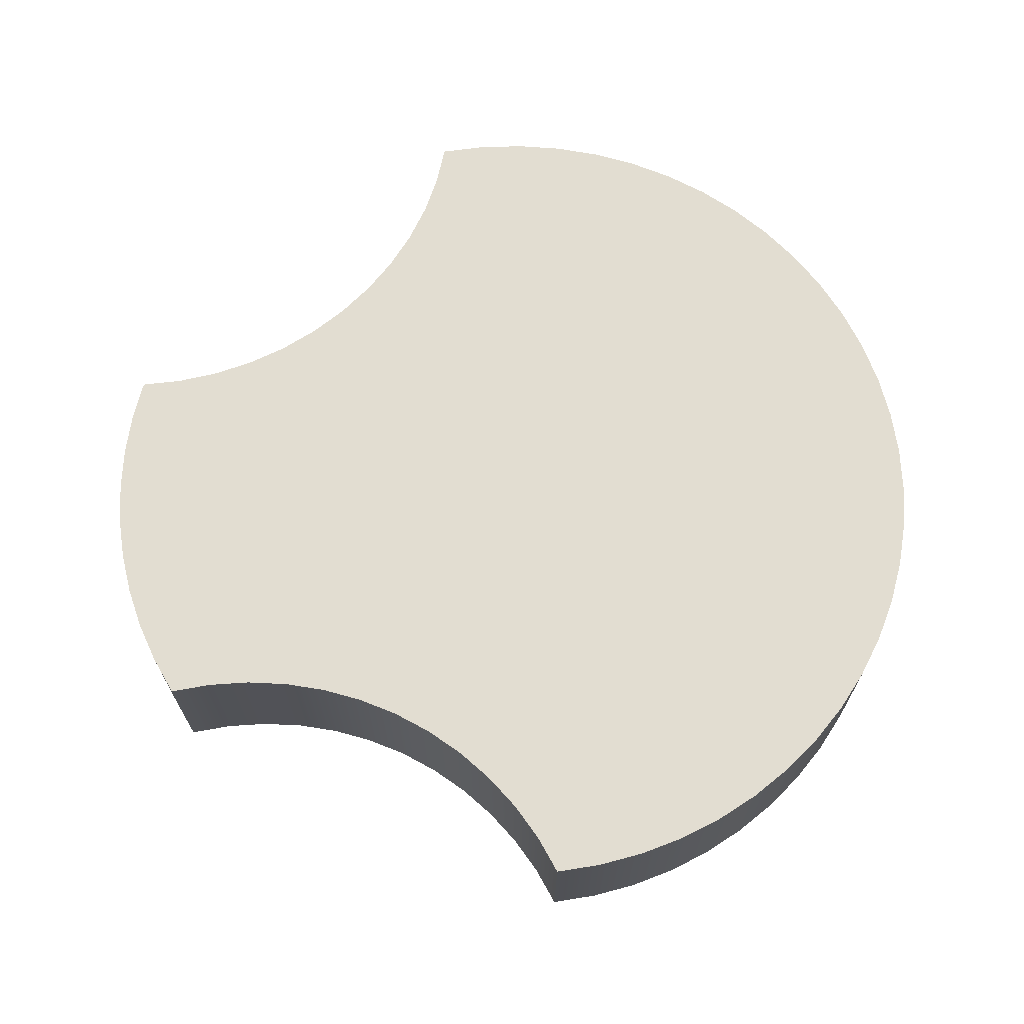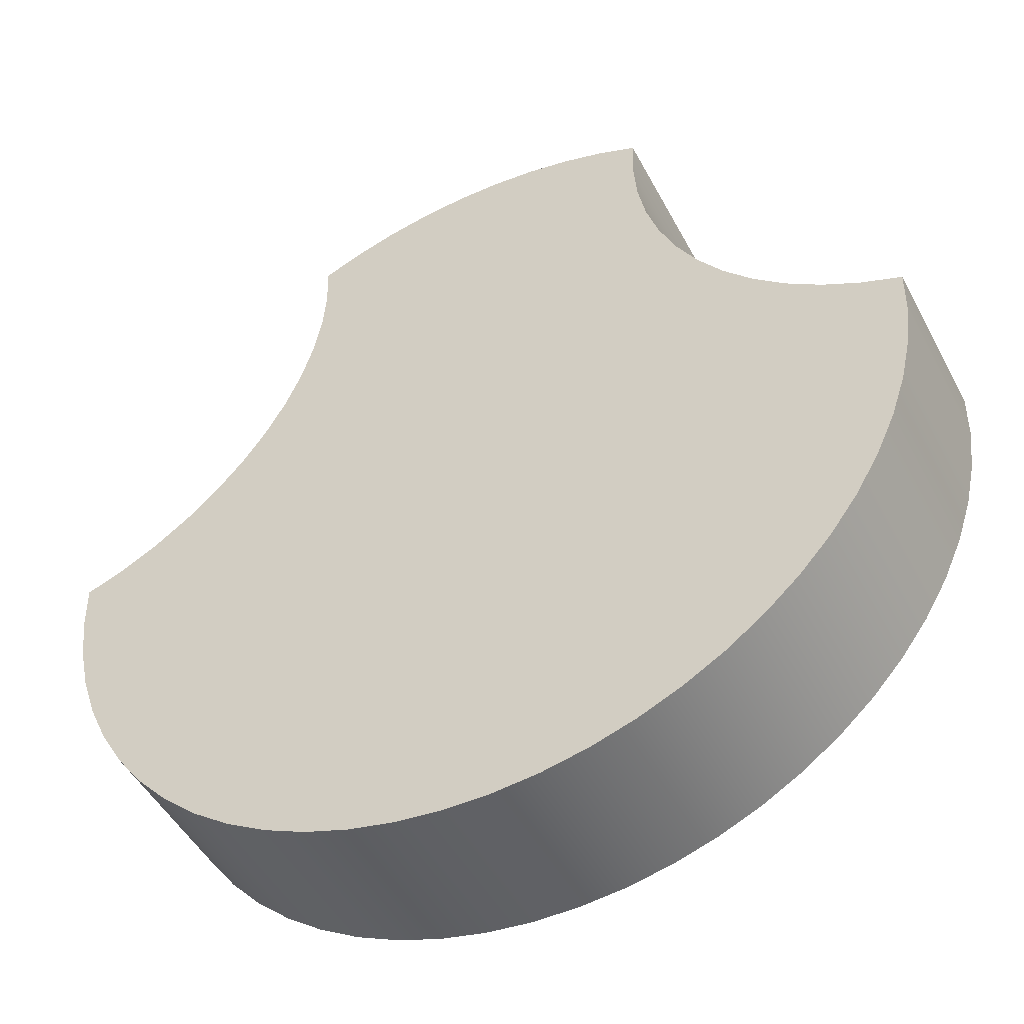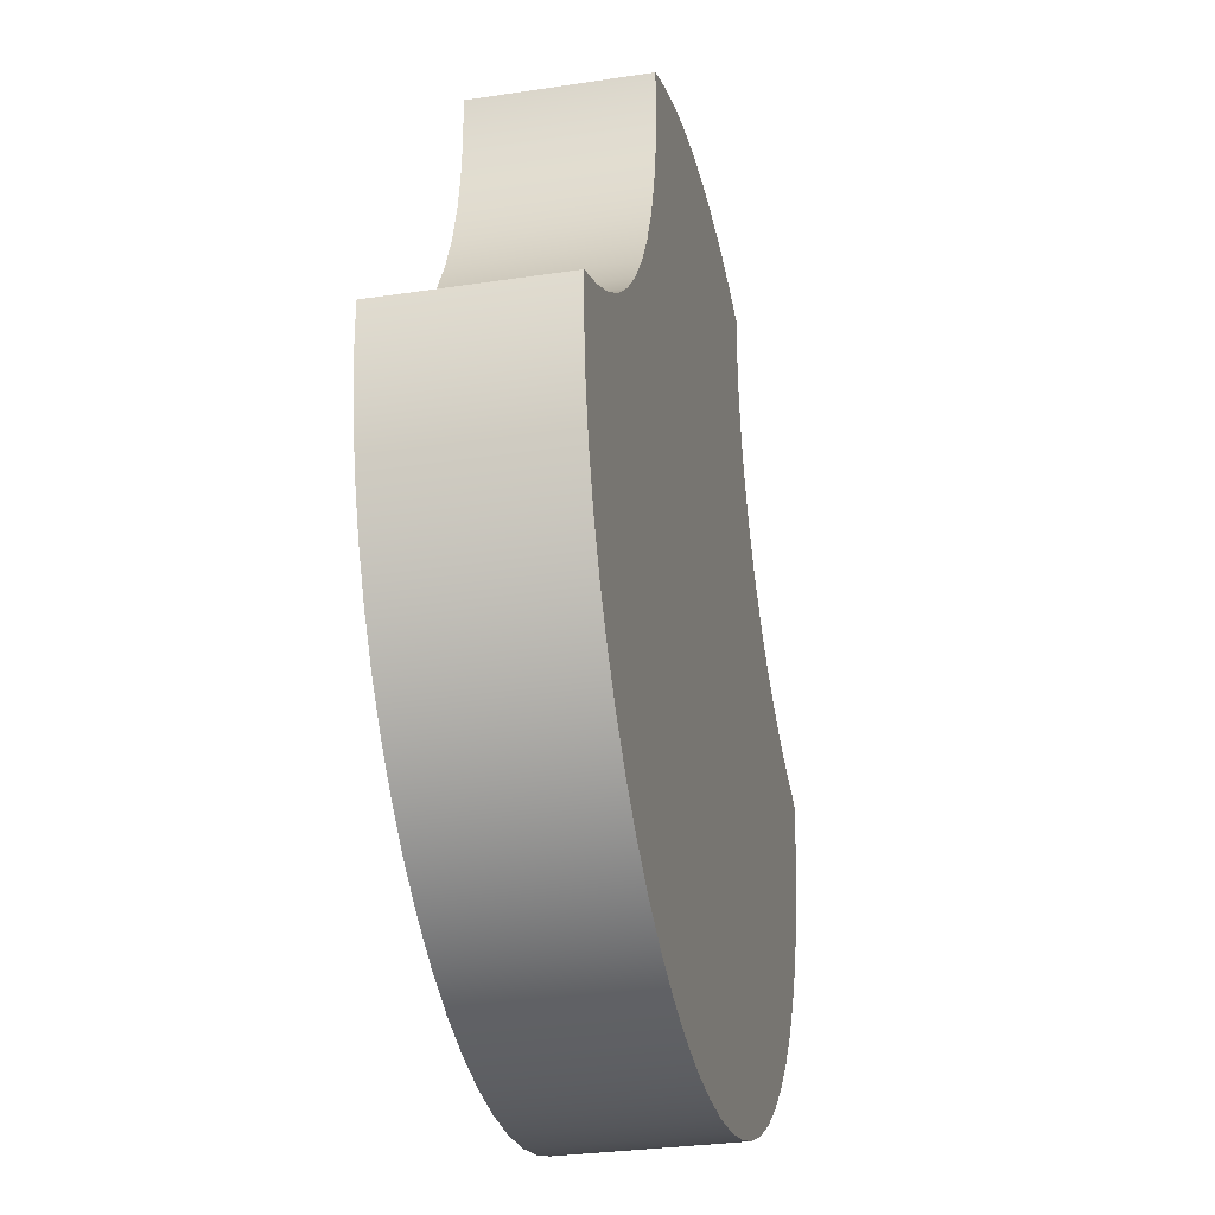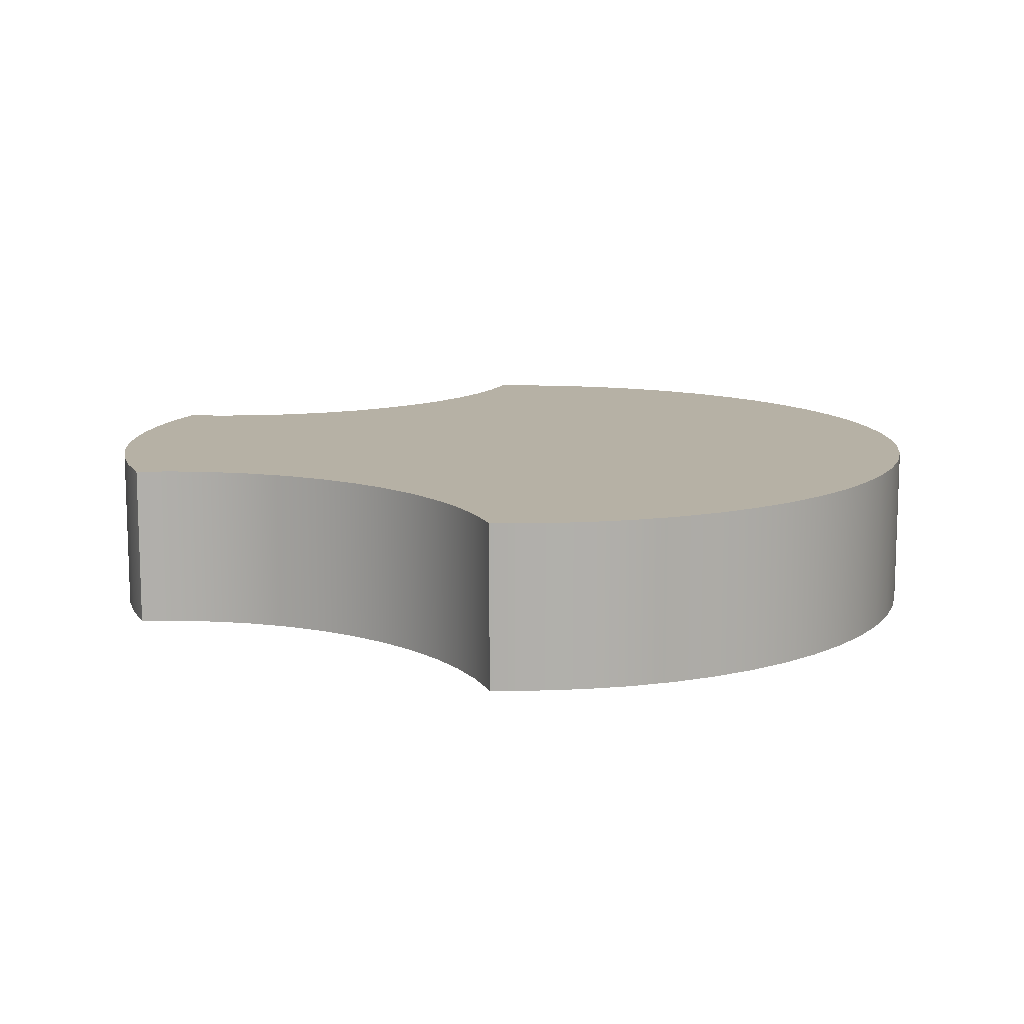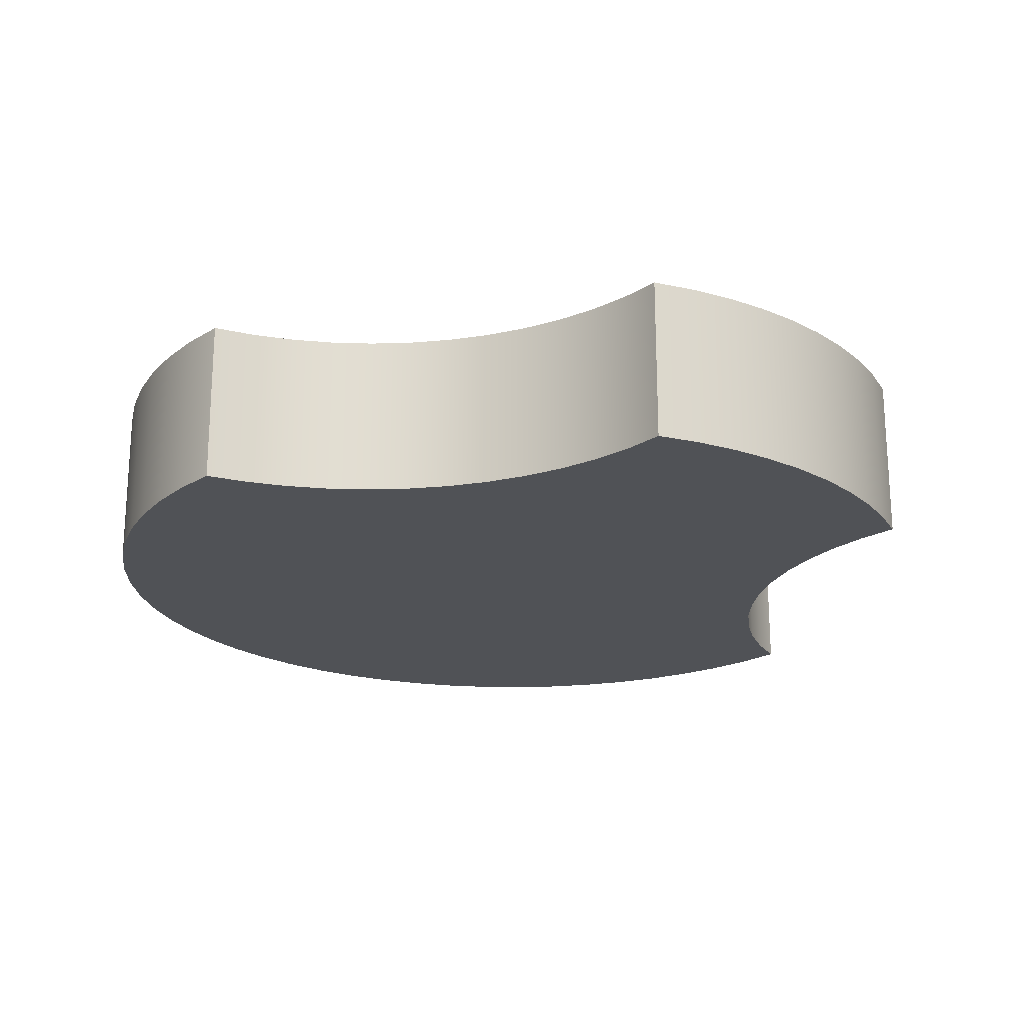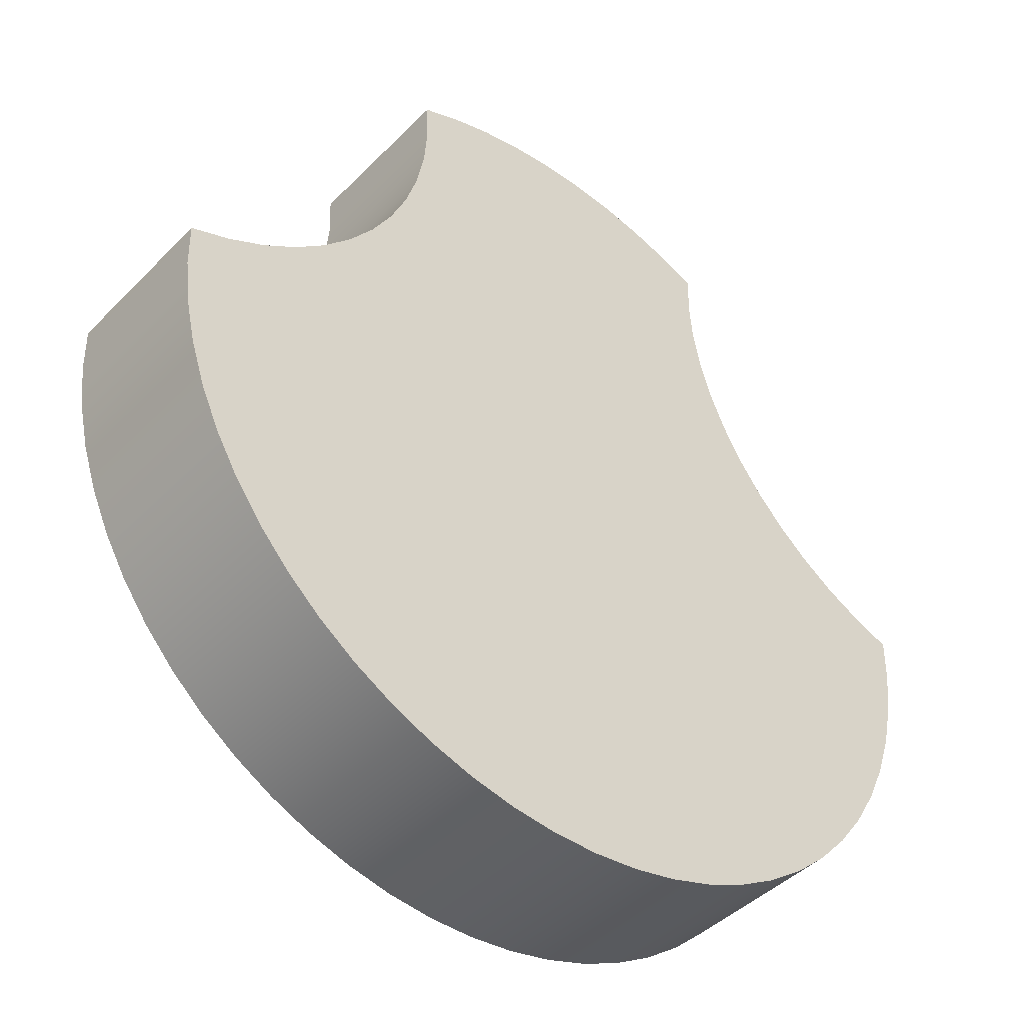
<metadata>
{"format":"obj","ext":"obj","renderer":"f3d","projection":"perspective","resolution":1024,"background":"white","views":[{"elev":68.5,"azim":81.6,"up":"+Y"},{"elev":-48.0,"azim":-153.1,"up":"+Z"},{"elev":-29.5,"azim":102.7,"up":"+Z"},{"elev":12.0,"azim":90.6,"up":"+Y"},{"elev":-21.1,"azim":-43.5,"up":"+Y"},{"elev":-43.2,"azim":-40.3,"up":"+Z"}]}
</metadata>
<code>
v -0.504 0.225 1.089
v -0.3969 0.225 1.132
v -0.2862 0.225 1.165
v -0.1728 0.225 1.187
v -0.05777 0.225 1.199
v 0.05777 0.225 1.199
v 0.1728 0.225 1.187
v 0.2862 0.225 1.165
v 0.3969 0.225 1.132
v 0.504 0.225 1.089
v 0.5003 0.225 0.9763
v 0.5093 0.225 0.8639
v 0.5309 0.225 0.7532
v 0.5649 0.225 0.6456
v 0.6108 0.225 0.5425
v 0.6679 0.225 0.4453
v 0.7357 0.225 0.3551
v 0.8132 0.225 0.2732
v 0.8994 0.225 0.2004
v 0.9933 0.225 0.1379
v 1.094 0.225 0.0863
v 1.199 0.225 0.04634
v 1.197 0.225 -0.07819
v 1.183 0.225 -0.2019
v 1.156 0.225 -0.3234
v 1.116 0.225 -0.4414
v 1.064 0.225 -0.5547
v 1.001 0.225 -0.662
v 0.9269 0.225 -0.7622
v 0.8429 0.225 -0.8541
v 0.7498 0.225 -0.9369
v 0.6487 0.225 -1.01
v 0.5405 0.225 -1.071
v 0.4266 0.225 -1.122
v 0.308 0.225 -1.16
v 0.1861 0.225 -1.185
v 0.06227 0.225 -1.198
v -0.06227 0.225 -1.198
v -0.1861 0.225 -1.185
v -0.308 0.225 -1.16
v -0.4266 0.225 -1.122
v -0.5405 0.225 -1.071
v -0.6487 0.225 -1.01
v -0.7498 0.225 -0.9369
v -0.8429 0.225 -0.8541
v -0.9269 0.225 -0.7622
v -1.001 0.225 -0.662
v -1.064 0.225 -0.5547
v -1.116 0.225 -0.4414
v -1.156 0.225 -0.3234
v -1.183 0.225 -0.2019
v -1.197 0.225 -0.07819
v -1.199 0.225 0.04634
v -1.094 0.225 0.0863
v -0.9933 0.225 0.1379
v -0.8994 0.225 0.2004
v -0.8132 0.225 0.2732
v -0.7357 0.225 0.3551
v -0.6679 0.225 0.4453
v -0.6108 0.225 0.5425
v -0.5649 0.225 0.6456
v -0.5309 0.225 0.7532
v -0.5093 0.225 0.8639
v -0.5003 0.225 0.9763
v 0.504 -0.225 1.089
v 0.3969 -0.225 1.132
v 0.2862 -0.225 1.165
v 0.1728 -0.225 1.187
v 0.05777 -0.225 1.199
v -0.05777 -0.225 1.199
v -0.1728 -0.225 1.187
v -0.2862 -0.225 1.165
v -0.3969 -0.225 1.132
v -0.504 -0.225 1.089
v -0.5003 -0.225 0.9763
v -0.5093 -0.225 0.8639
v -0.5309 -0.225 0.7532
v -0.5649 -0.225 0.6456
v -0.6108 -0.225 0.5425
v -0.6679 -0.225 0.4453
v -0.7357 -0.225 0.3551
v -0.8132 -0.225 0.2732
v -0.8994 -0.225 0.2004
v -0.9933 -0.225 0.1379
v -1.094 -0.225 0.0863
v -1.199 -0.225 0.04634
v -1.197 -0.225 -0.07819
v -1.183 -0.225 -0.2019
v -1.156 -0.225 -0.3234
v -1.116 -0.225 -0.4414
v -1.064 -0.225 -0.5547
v -1.001 -0.225 -0.662
v -0.9269 -0.225 -0.7622
v -0.8429 -0.225 -0.8541
v -0.7498 -0.225 -0.9369
v -0.6487 -0.225 -1.01
v -0.5405 -0.225 -1.071
v -0.4266 -0.225 -1.122
v -0.308 -0.225 -1.16
v -0.1861 -0.225 -1.185
v -0.06227 -0.225 -1.198
v 0.06227 -0.225 -1.198
v 0.1861 -0.225 -1.185
v 0.308 -0.225 -1.16
v 0.4266 -0.225 -1.122
v 0.5405 -0.225 -1.071
v 0.6487 -0.225 -1.01
v 0.7498 -0.225 -0.9369
v 0.8429 -0.225 -0.8541
v 0.9269 -0.225 -0.7622
v 1.001 -0.225 -0.662
v 1.064 -0.225 -0.5547
v 1.116 -0.225 -0.4414
v 1.156 -0.225 -0.3234
v 1.183 -0.225 -0.2019
v 1.197 -0.225 -0.07819
v 1.199 -0.225 0.04634
v 1.094 -0.225 0.0863
v 0.9933 -0.225 0.1379
v 0.8994 -0.225 0.2004
v 0.8132 -0.225 0.2732
v 0.7357 -0.225 0.3551
v 0.6679 -0.225 0.4453
v 0.6108 -0.225 0.5425
v 0.5649 -0.225 0.6456
v 0.5309 -0.225 0.7532
v 0.5093 -0.225 0.8639
v 0.5003 -0.225 0.9763
v 1.199 -0.225 0.04634
v 1.199 0.225 0.04634
v 1.094 0.225 0.0863
v 0.9933 0.225 0.1379
v 0.8994 0.225 0.2004
v 0.8132 0.225 0.2732
v 0.7357 0.225 0.3551
v 0.6679 0.225 0.4453
v 0.6108 0.225 0.5425
v 0.5649 0.225 0.6456
v 0.5309 0.225 0.7532
v 0.5093 0.225 0.8639
v 0.5003 0.225 0.9763
v 0.504 0.225 1.089
v 0.504 -0.225 1.089
v 0.5003 -0.225 0.9763
v 0.5093 -0.225 0.8639
v 0.5309 -0.225 0.7532
v 0.5649 -0.225 0.6456
v 0.6108 -0.225 0.5425
v 0.6679 -0.225 0.4453
v 0.7357 -0.225 0.3551
v 0.8132 -0.225 0.2732
v 0.8994 -0.225 0.2004
v 0.9933 -0.225 0.1379
v 1.094 -0.225 0.0863
v -1.199 -0.225 0.04634
v -1.199 0.225 0.04634
v -1.197 0.225 -0.07819
v -1.183 0.225 -0.2019
v -1.156 0.225 -0.3234
v -1.116 0.225 -0.4414
v -1.064 0.225 -0.5547
v -1.001 0.225 -0.662
v -0.9269 0.225 -0.7622
v -0.8429 0.225 -0.8541
v -0.7498 0.225 -0.9369
v -0.6487 0.225 -1.01
v -0.5405 0.225 -1.071
v -0.4266 0.225 -1.122
v -0.308 0.225 -1.16
v -0.1861 0.225 -1.185
v -0.06227 0.225 -1.198
v 0.06227 0.225 -1.198
v 0.1861 0.225 -1.185
v 0.308 0.225 -1.16
v 0.4266 0.225 -1.122
v 0.5405 0.225 -1.071
v 0.6487 0.225 -1.01
v 0.7498 0.225 -0.9369
v 0.8429 0.225 -0.8541
v 0.9269 0.225 -0.7622
v 1.001 0.225 -0.662
v 1.064 0.225 -0.5547
v 1.116 0.225 -0.4414
v 1.156 0.225 -0.3234
v 1.183 0.225 -0.2019
v 1.197 0.225 -0.07819
v 1.199 0.225 0.04634
v 1.199 -0.225 0.04634
v 1.197 -0.225 -0.07819
v 1.183 -0.225 -0.2019
v 1.156 -0.225 -0.3234
v 1.116 -0.225 -0.4414
v 1.064 -0.225 -0.5547
v 1.001 -0.225 -0.662
v 0.9269 -0.225 -0.7622
v 0.8429 -0.225 -0.8541
v 0.7498 -0.225 -0.9369
v 0.6487 -0.225 -1.01
v 0.5405 -0.225 -1.071
v 0.4266 -0.225 -1.122
v 0.308 -0.225 -1.16
v 0.1861 -0.225 -1.185
v 0.06227 -0.225 -1.198
v -0.06227 -0.225 -1.198
v -0.1861 -0.225 -1.185
v -0.308 -0.225 -1.16
v -0.4266 -0.225 -1.122
v -0.5405 -0.225 -1.071
v -0.6487 -0.225 -1.01
v -0.7498 -0.225 -0.9369
v -0.8429 -0.225 -0.8541
v -0.9269 -0.225 -0.7622
v -1.001 -0.225 -0.662
v -1.064 -0.225 -0.5547
v -1.116 -0.225 -0.4414
v -1.156 -0.225 -0.3234
v -1.183 -0.225 -0.2019
v -1.197 -0.225 -0.07819
v 0.504 -0.225 1.089
v 0.504 0.225 1.089
v 0.3969 0.225 1.132
v 0.2862 0.225 1.165
v 0.1728 0.225 1.187
v 0.05777 0.225 1.199
v -0.05777 0.225 1.199
v -0.1728 0.225 1.187
v -0.2862 0.225 1.165
v -0.3969 0.225 1.132
v -0.504 0.225 1.089
v -0.504 -0.225 1.089
v -0.3969 -0.225 1.132
v -0.2862 -0.225 1.165
v -0.1728 -0.225 1.187
v -0.05777 -0.225 1.199
v 0.05777 -0.225 1.199
v 0.1728 -0.225 1.187
v 0.2862 -0.225 1.165
v 0.3969 -0.225 1.132
v -0.504 -0.225 1.089
v -0.504 0.225 1.089
v -0.5003 0.225 0.9763
v -0.5093 0.225 0.8639
v -0.5309 0.225 0.7532
v -0.5649 0.225 0.6456
v -0.6108 0.225 0.5425
v -0.6679 0.225 0.4453
v -0.7357 0.225 0.3551
v -0.8132 0.225 0.2732
v -0.8994 0.225 0.2004
v -0.9933 0.225 0.1379
v -1.094 0.225 0.0863
v -1.199 0.225 0.04634
v -1.199 -0.225 0.04634
v -1.094 -0.225 0.0863
v -0.9933 -0.225 0.1379
v -0.8994 -0.225 0.2004
v -0.8132 -0.225 0.2732
v -0.7357 -0.225 0.3551
v -0.6679 -0.225 0.4453
v -0.6108 -0.225 0.5425
v -0.5649 -0.225 0.6456
v -0.5309 -0.225 0.7532
v -0.5093 -0.225 0.8639
v -0.5003 -0.225 0.9763
f 1 2 64
f 64 2 3
f 64 3 63
f 63 3 4
f 63 4 5
f 63 5 62
f 62 5 6
f 62 6 13
f 13 6 12
f 12 6 7
f 12 7 8
f 12 8 11
f 11 8 9
f 11 9 10
f 62 13 61
f 61 13 14
f 61 14 60
f 60 14 15
f 60 15 59
f 59 15 16
f 59 16 58
f 58 16 17
f 58 17 38
f 38 17 37
f 37 17 36
f 36 17 35
f 35 17 34
f 34 17 33
f 33 17 18
f 33 18 32
f 32 18 31
f 31 18 30
f 30 18 29
f 29 18 19
f 29 19 28
f 28 19 27
f 27 19 26
f 26 19 20
f 26 20 25
f 25 20 24
f 24 20 21
f 24 21 23
f 23 21 22
f 38 39 58
f 58 39 40
f 58 40 41
f 41 42 58
f 58 42 57
f 57 42 43
f 57 43 44
f 44 45 57
f 57 45 46
f 57 46 56
f 56 46 47
f 56 47 48
f 48 49 56
f 56 49 55
f 55 49 50
f 55 50 51
f 55 51 54
f 54 51 52
f 54 52 53
f 65 66 128
f 128 66 67
f 128 67 127
f 127 67 68
f 127 68 69
f 127 69 126
f 126 69 70
f 126 70 77
f 77 70 76
f 76 70 71
f 76 71 72
f 76 72 75
f 75 72 73
f 75 73 74
f 126 77 125
f 125 77 78
f 125 78 124
f 124 78 79
f 124 79 123
f 123 79 80
f 123 80 122
f 122 80 81
f 122 81 102
f 102 81 101
f 101 81 100
f 100 81 99
f 99 81 98
f 98 81 97
f 97 81 82
f 97 82 96
f 96 82 95
f 95 82 94
f 94 82 93
f 93 82 83
f 93 83 92
f 92 83 91
f 91 83 90
f 90 83 84
f 90 84 89
f 89 84 88
f 88 84 85
f 88 85 87
f 87 85 86
f 102 103 122
f 122 103 104
f 122 104 105
f 105 106 122
f 122 106 121
f 121 106 107
f 121 107 108
f 108 109 121
f 121 109 110
f 121 110 120
f 120 110 111
f 120 111 112
f 112 113 120
f 120 113 119
f 119 113 114
f 119 114 115
f 119 115 118
f 118 115 116
f 118 116 117
f 129 130 154
f 154 130 131
f 154 131 153
f 153 131 132
f 153 132 152
f 152 132 133
f 152 133 151
f 151 133 134
f 151 134 150
f 150 134 135
f 150 135 149
f 149 135 136
f 149 136 148
f 148 136 137
f 148 137 147
f 147 137 138
f 147 138 146
f 146 138 139
f 146 139 145
f 145 139 140
f 145 140 144
f 144 140 141
f 144 141 143
f 143 141 142
f 155 156 218
f 218 156 157
f 218 157 217
f 217 157 158
f 217 158 216
f 216 158 159
f 216 159 215
f 215 159 160
f 215 160 214
f 214 160 161
f 214 161 213
f 213 161 162
f 213 162 212
f 212 162 163
f 212 163 211
f 211 163 164
f 211 164 210
f 210 164 165
f 210 165 209
f 209 165 166
f 209 166 208
f 208 166 167
f 208 167 207
f 207 167 168
f 207 168 206
f 206 168 169
f 206 169 205
f 205 169 170
f 205 170 204
f 204 170 171
f 204 171 203
f 203 171 172
f 203 172 202
f 202 172 173
f 202 173 201
f 201 173 174
f 201 174 200
f 200 174 175
f 200 175 199
f 199 175 176
f 199 176 198
f 198 176 177
f 198 177 197
f 197 177 178
f 197 178 196
f 196 178 179
f 196 179 195
f 195 179 180
f 195 180 194
f 194 180 181
f 194 181 193
f 193 181 182
f 193 182 192
f 192 182 183
f 192 183 191
f 191 183 184
f 191 184 190
f 190 184 185
f 190 185 189
f 189 185 186
f 189 186 188
f 188 186 187
f 219 220 238
f 238 220 221
f 238 221 237
f 237 221 222
f 237 222 236
f 236 222 223
f 236 223 235
f 235 223 224
f 235 224 234
f 234 224 225
f 234 225 233
f 233 225 226
f 233 226 232
f 232 226 227
f 232 227 231
f 231 227 228
f 231 228 230
f 230 228 229
f 239 240 264
f 264 240 241
f 264 241 263
f 263 241 242
f 263 242 262
f 262 242 243
f 262 243 261
f 261 243 244
f 261 244 260
f 260 244 245
f 260 245 259
f 259 245 246
f 259 246 258
f 258 246 247
f 258 247 257
f 257 247 248
f 257 248 256
f 256 248 249
f 256 249 255
f 255 249 250
f 255 250 254
f 254 250 251
f 254 251 253
f 253 251 252

</code>
